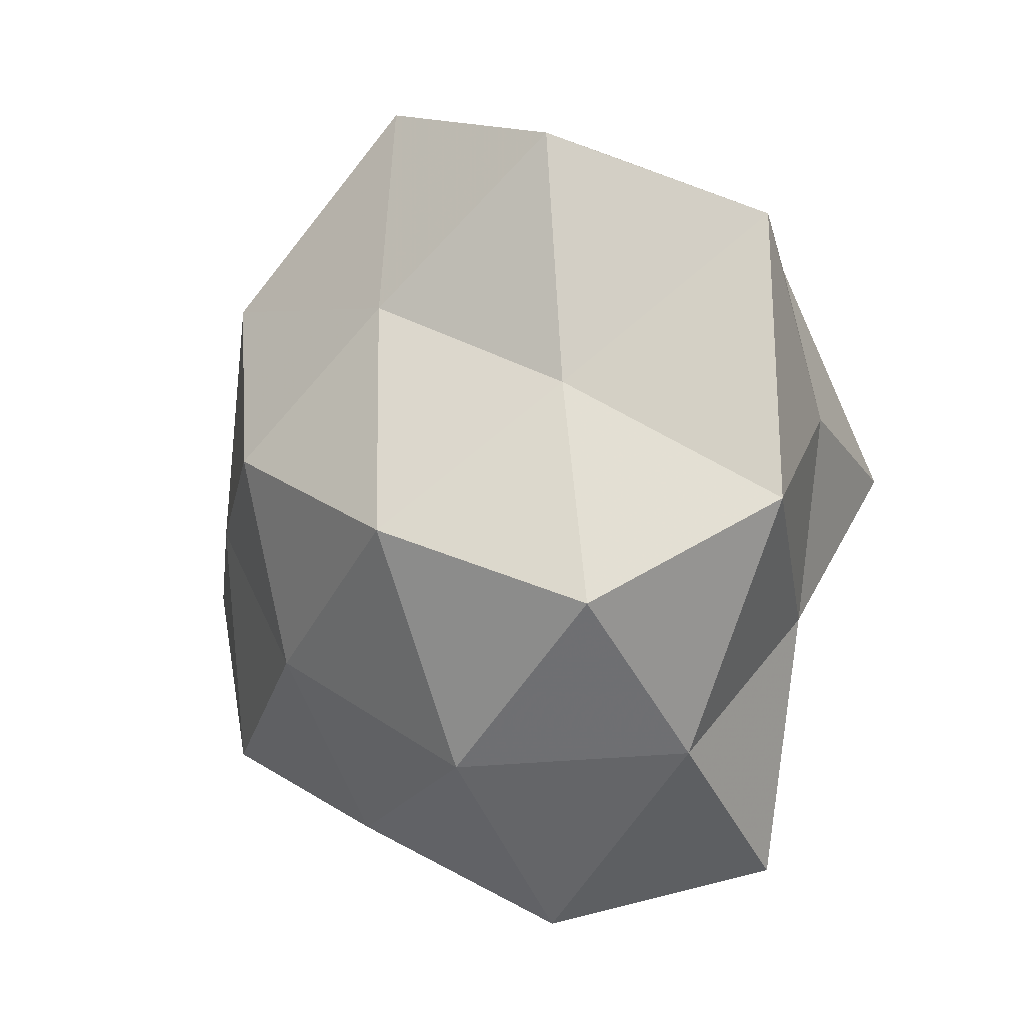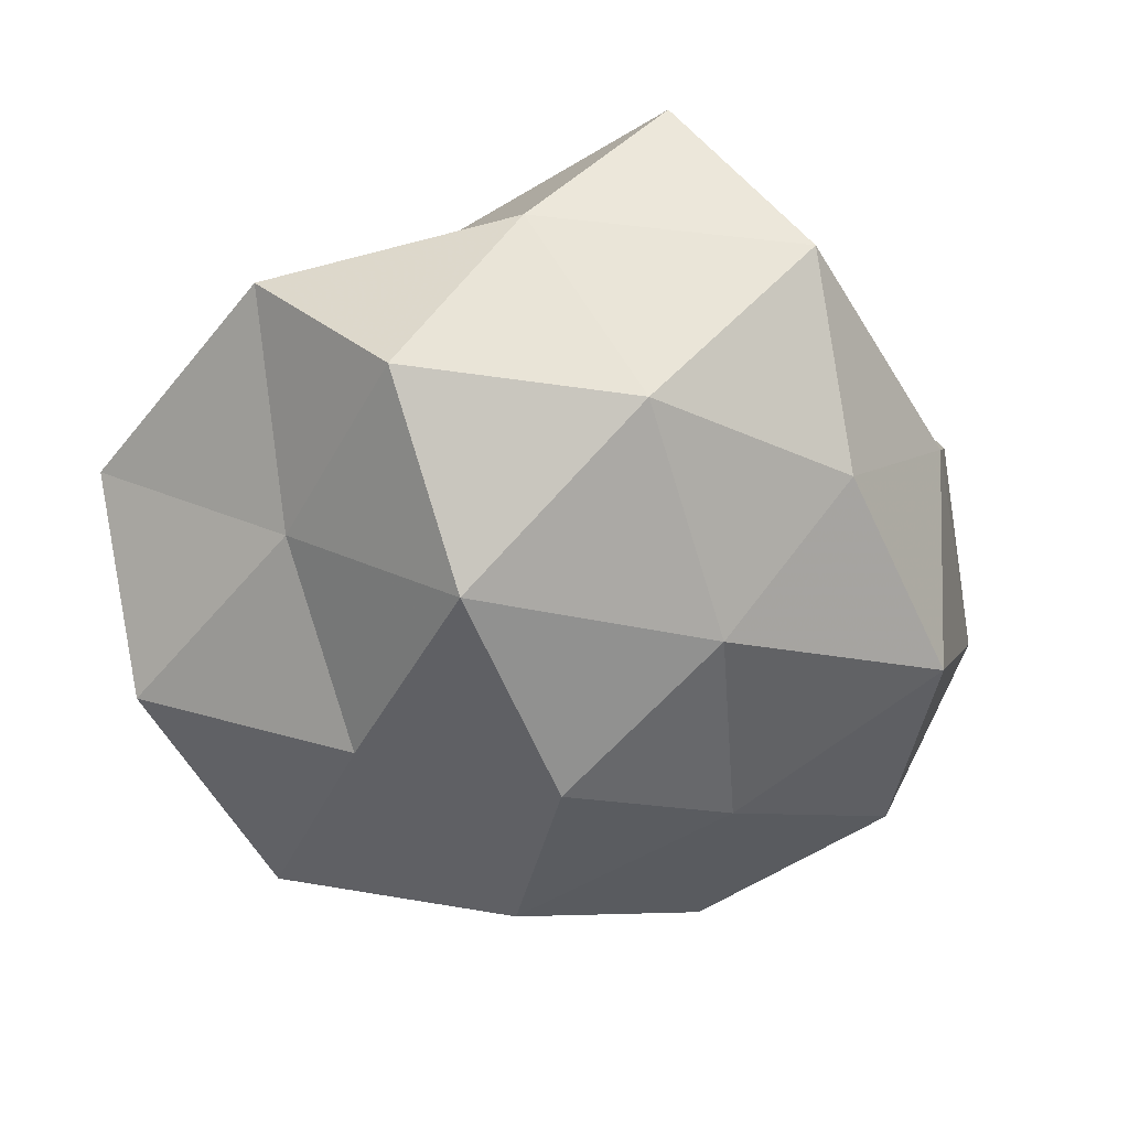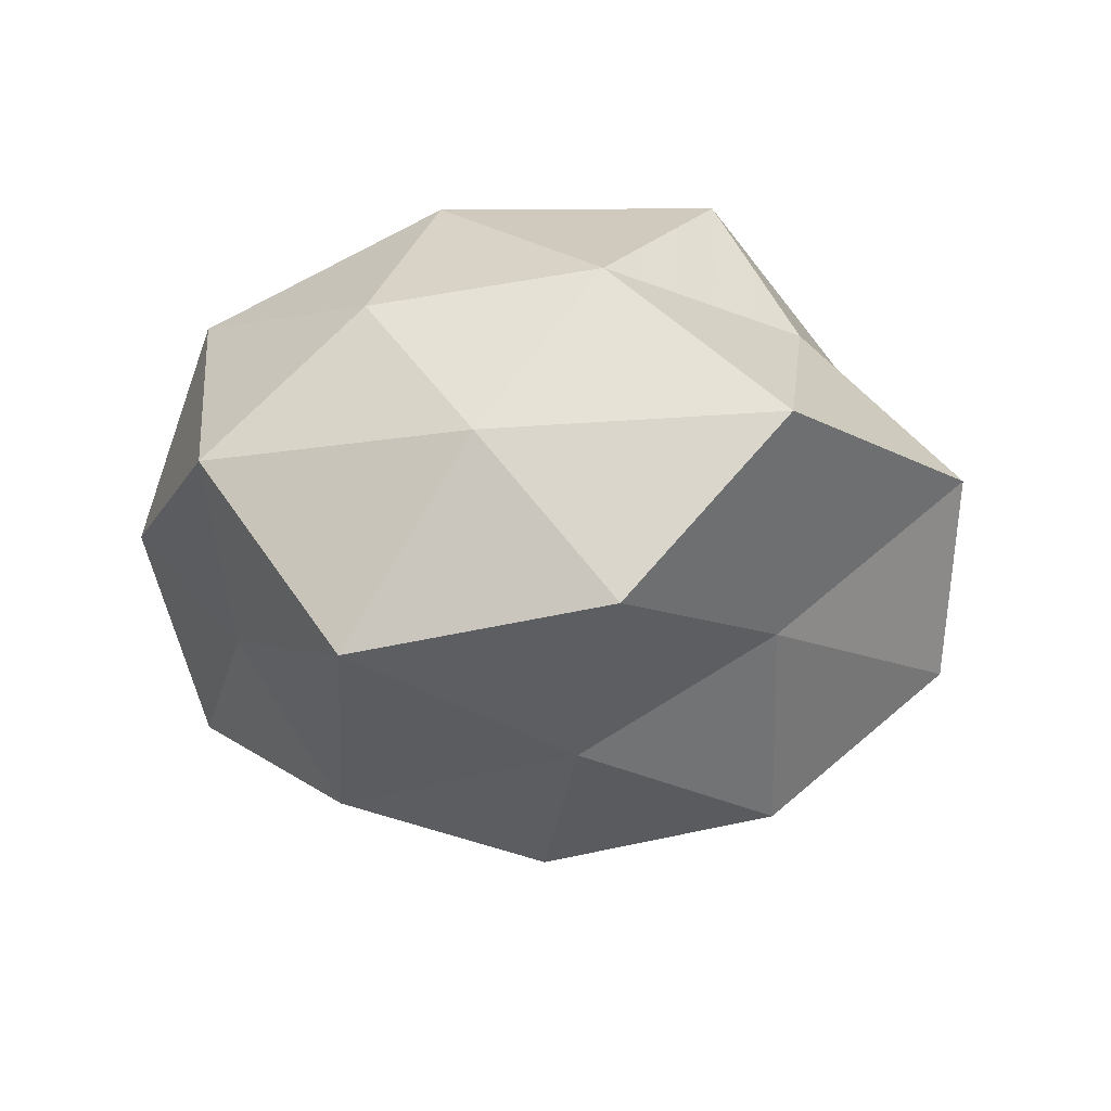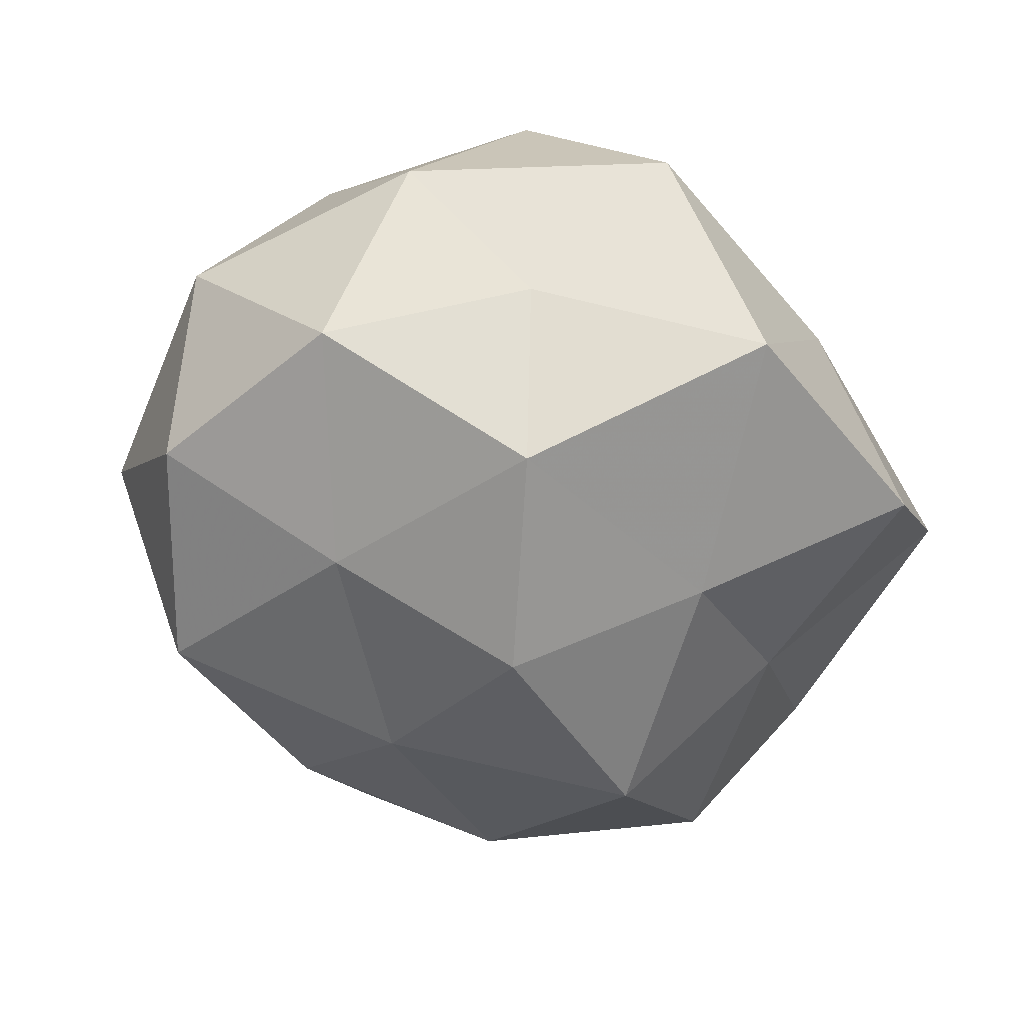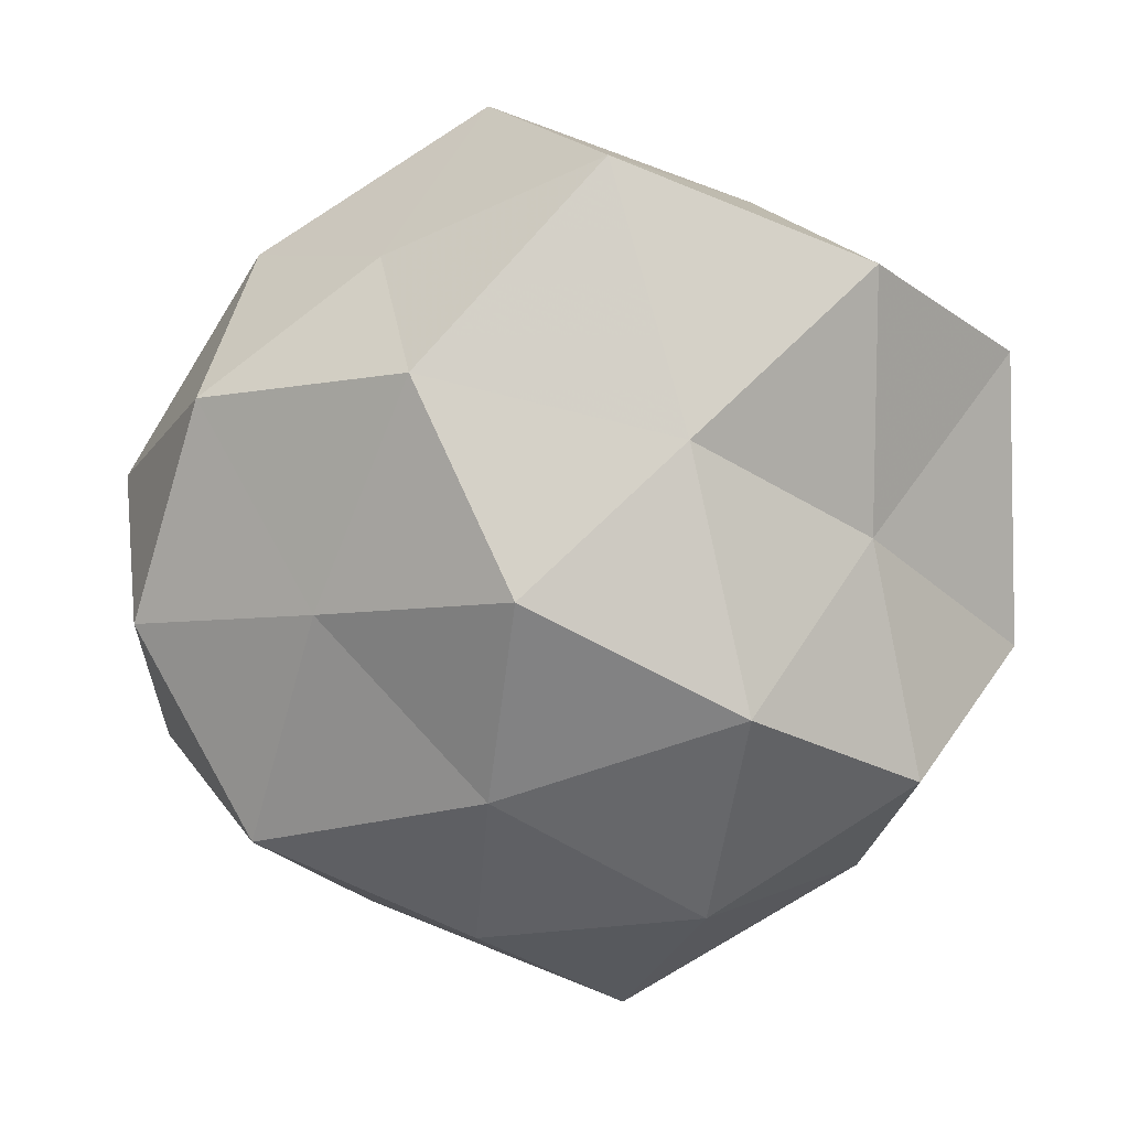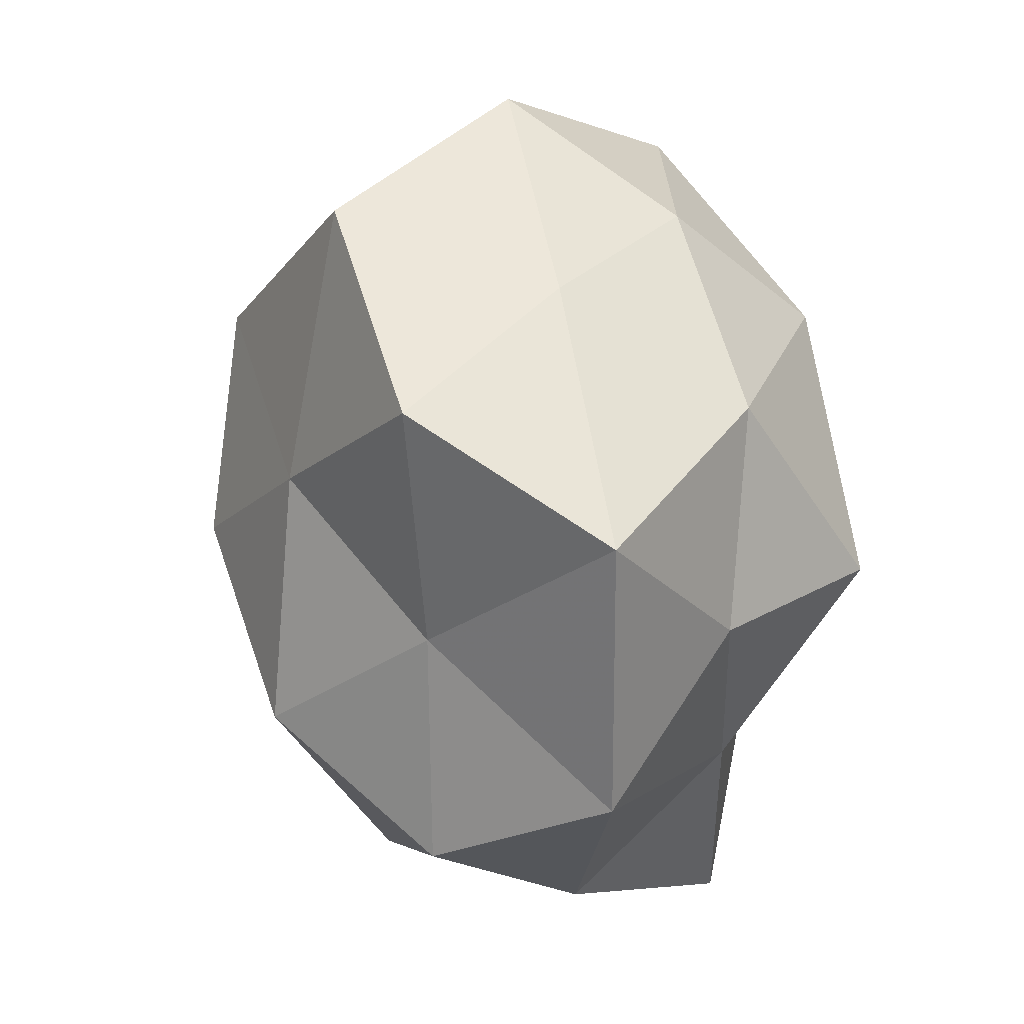
<metadata>
{"format":"obj","ext":"obj","renderer":"f3d","projection":"perspective","resolution":1024,"background":"white","views":[{"elev":-13.9,"azim":-122.8,"up":"+Y"},{"elev":-49.6,"azim":-39.0,"up":"+Z"},{"elev":-14.9,"azim":-142.3,"up":"+Z"},{"elev":-58.5,"azim":149.4,"up":"+Z"},{"elev":7.9,"azim":-173.3,"up":"+Y"},{"elev":30.9,"azim":-100.1,"up":"+Y"}]}
</metadata>
<code>
v -0.04201 0.005223 -0.01994
v 0.001324 -0.001476 0.04056
v -0.03385 0.0317 0.02483
v -0.01981 0.01892 -0.0354
v 0.02119 0.04048 -0.01841
v 0.02176 -0.02065 0.03656
v -0.004037 0.02911 0.04123
v 0.04825 -0.007307 0.02276
v 0.0244 0.04493 0.02555
v 0.009892 0.0599 0.0001669
v 0.04625 0.02256 0.01969
v 0.05495 -0.02617 -0.0006495
v -0.04847 -0.02598 -0.02069
v -0.04666 0.005145 0.02025
v 0.04115 -0.03878 0.02173
v -0.02783 -0.0147 -0.03984
v 0.009038 -0.04857 -0.01971
v -0.007551 0.04807 0.02075
v 0.01399 0.0271 -0.03933
v -0.02615 -0.05529 0.02513
v -0.008439 -0.06265 0.0004831
v 0.02701 -0.04907 -0.000151
v -0.06101 -0.01176 0.00143
v 0.008524 -0.04348 0.02177
v -0.02147 -0.04391 -0.02354
v -0.03788 -0.02153 0.02252
v 0.04123 0.04011 -0.0003967
v -0.01039 -0.02443 0.0341
v -0.008889 0.05323 -0.02673
v -0.02514 0.0472 0.0007935
v 0.005078 -0.02682 -0.03547
v 0.0002576 0.0001319 -0.04541
v 0.0271 -0.003561 -0.03469
v 0.04414 0.02256 -0.02452
v 0.0375 -0.03501 -0.0256
v -0.05957 0.02767 0.001409
v 0.06005 0.009847 -0.0007372
v 0.05366 -0.007252 -0.02184
v -0.0422 0.03988 -0.02252
v -0.04039 -0.04238 0.001058
v -0.03132 0.002749 0.04315
v 0.02706 0.01208 0.0371
f 15 8 6
f 12 8 15
f 1 4 16
f 13 1 16
f 3 7 18
f 18 7 9
f 9 10 18
f 12 15 22
f 17 22 21
f 23 1 13
f 6 24 15
f 21 24 20
f 22 15 24
f 22 24 21
f 16 25 13
f 21 25 17
f 14 23 26
f 27 5 10
f 27 10 9
f 11 27 9
f 2 28 6
f 28 24 6
f 28 20 24
f 26 20 28
f 29 10 5
f 19 4 29
f 5 19 29
f 3 18 30
f 30 18 10
f 30 10 29
f 31 25 16
f 31 17 25
f 16 4 32
f 19 32 4
f 32 31 16
f 33 32 19
f 33 31 32
f 34 19 5
f 34 5 27
f 33 19 34
f 12 22 35
f 35 22 17
f 35 17 31
f 35 31 33
f 14 3 36
f 36 1 23
f 14 36 23
f 3 30 36
f 37 11 8
f 37 8 12
f 37 27 11
f 34 27 37
f 38 33 34
f 38 12 35
f 38 35 33
f 38 37 12
f 38 34 37
f 1 39 4
f 29 4 39
f 39 30 29
f 36 39 1
f 36 30 39
f 20 40 21
f 23 13 40
f 40 13 25
f 40 25 21
f 26 40 20
f 23 40 26
f 41 2 7
f 41 7 3
f 14 41 3
f 14 26 41
f 41 28 2
f 26 28 41
f 6 42 2
f 7 2 42
f 8 42 6
f 7 42 9
f 8 11 42
f 9 42 11

</code>
